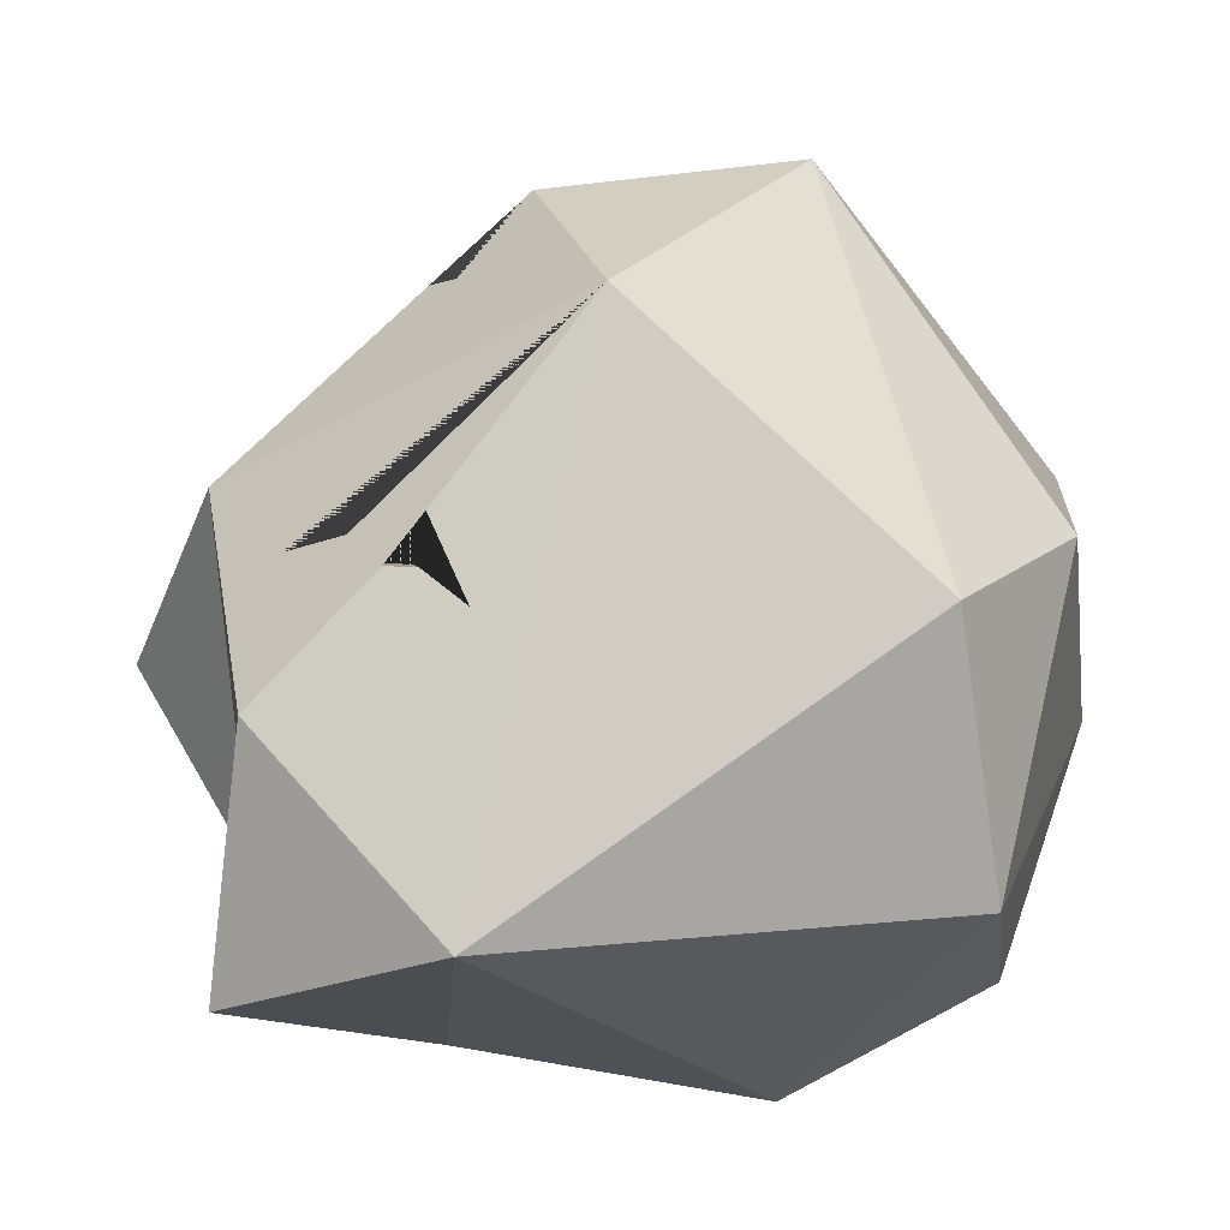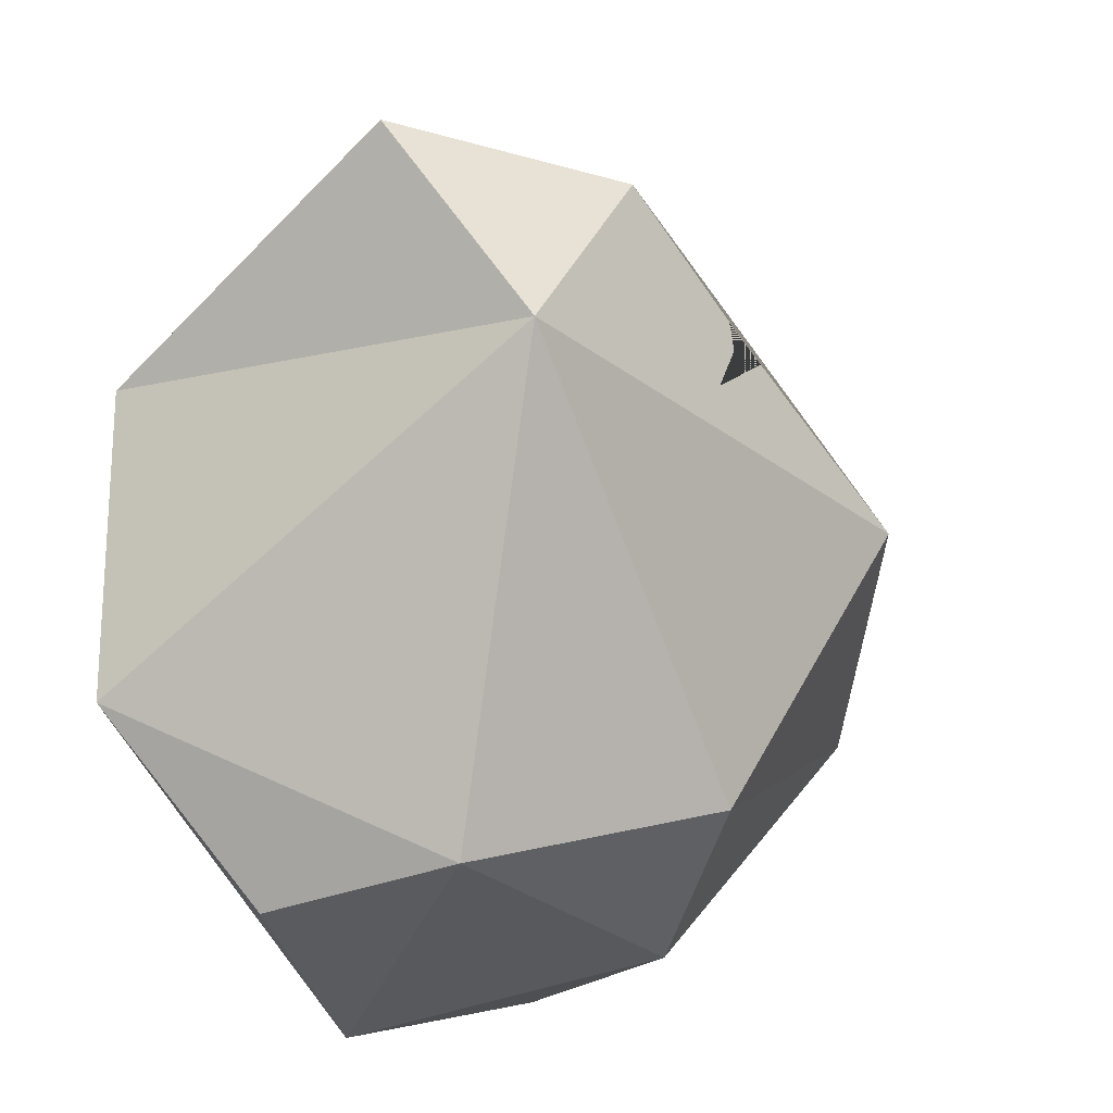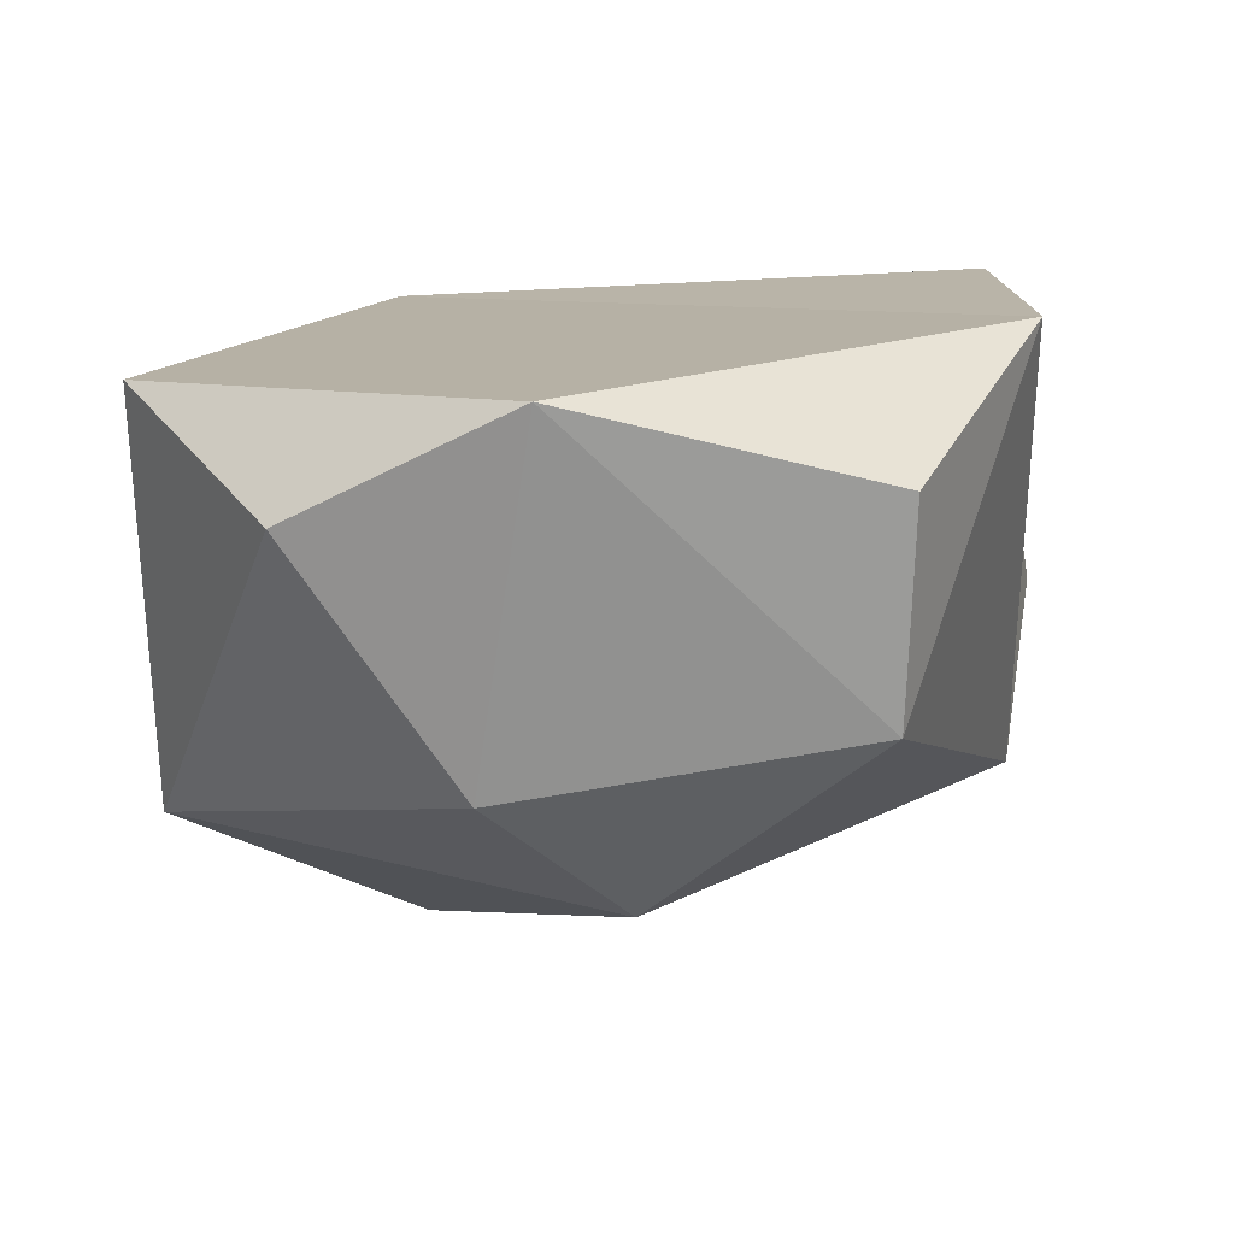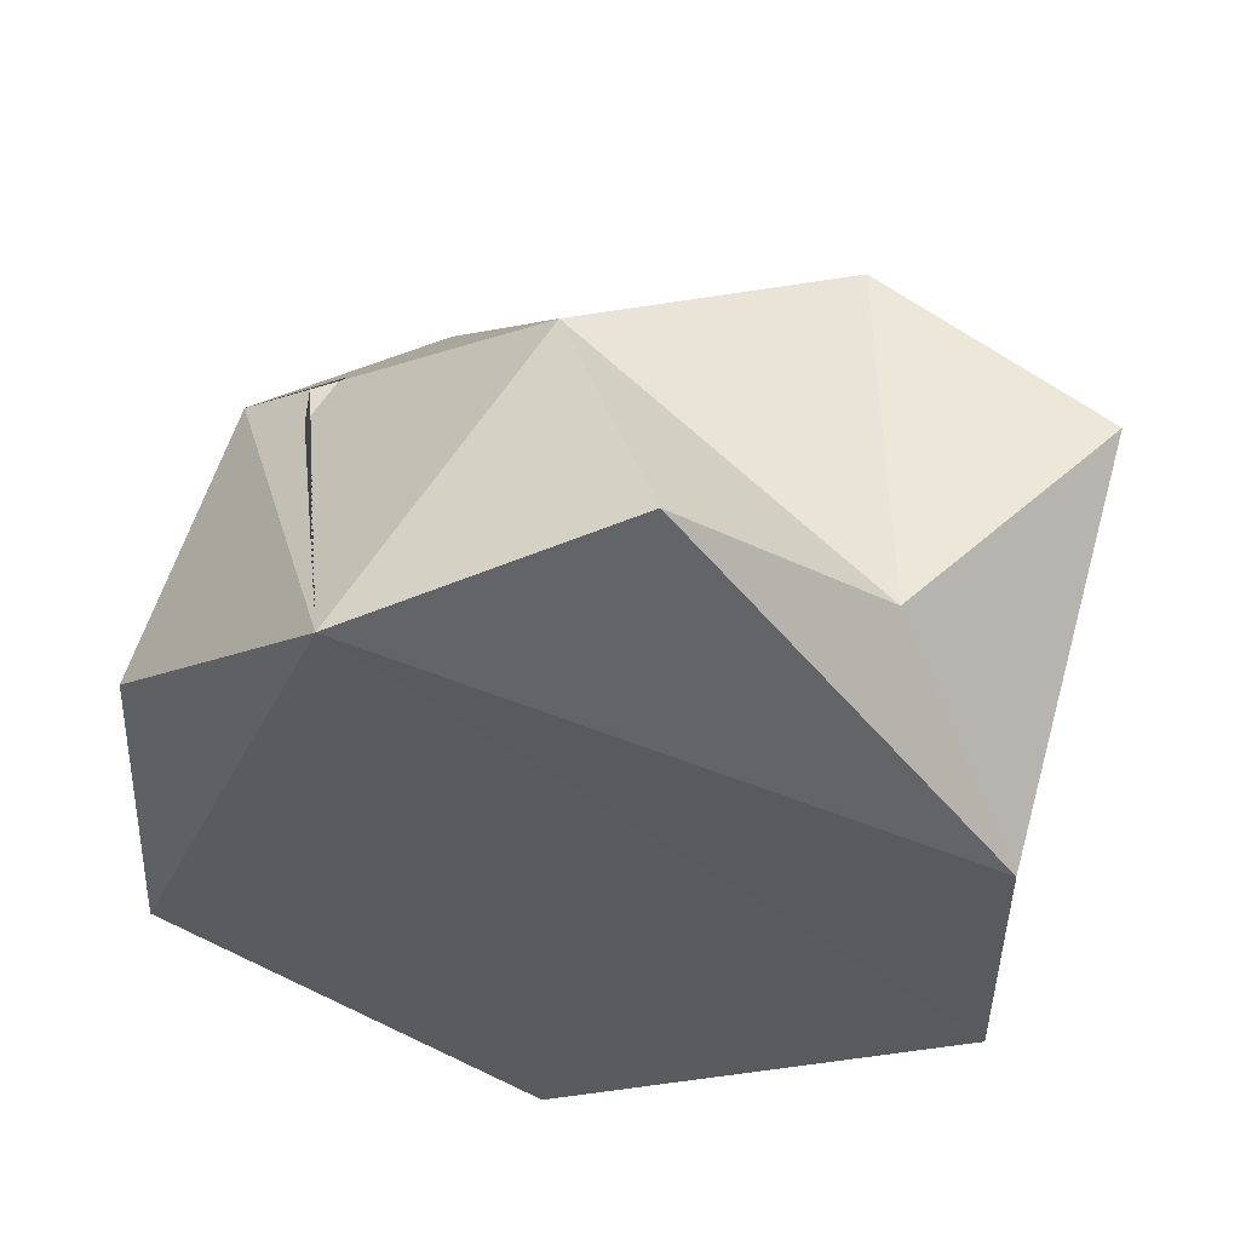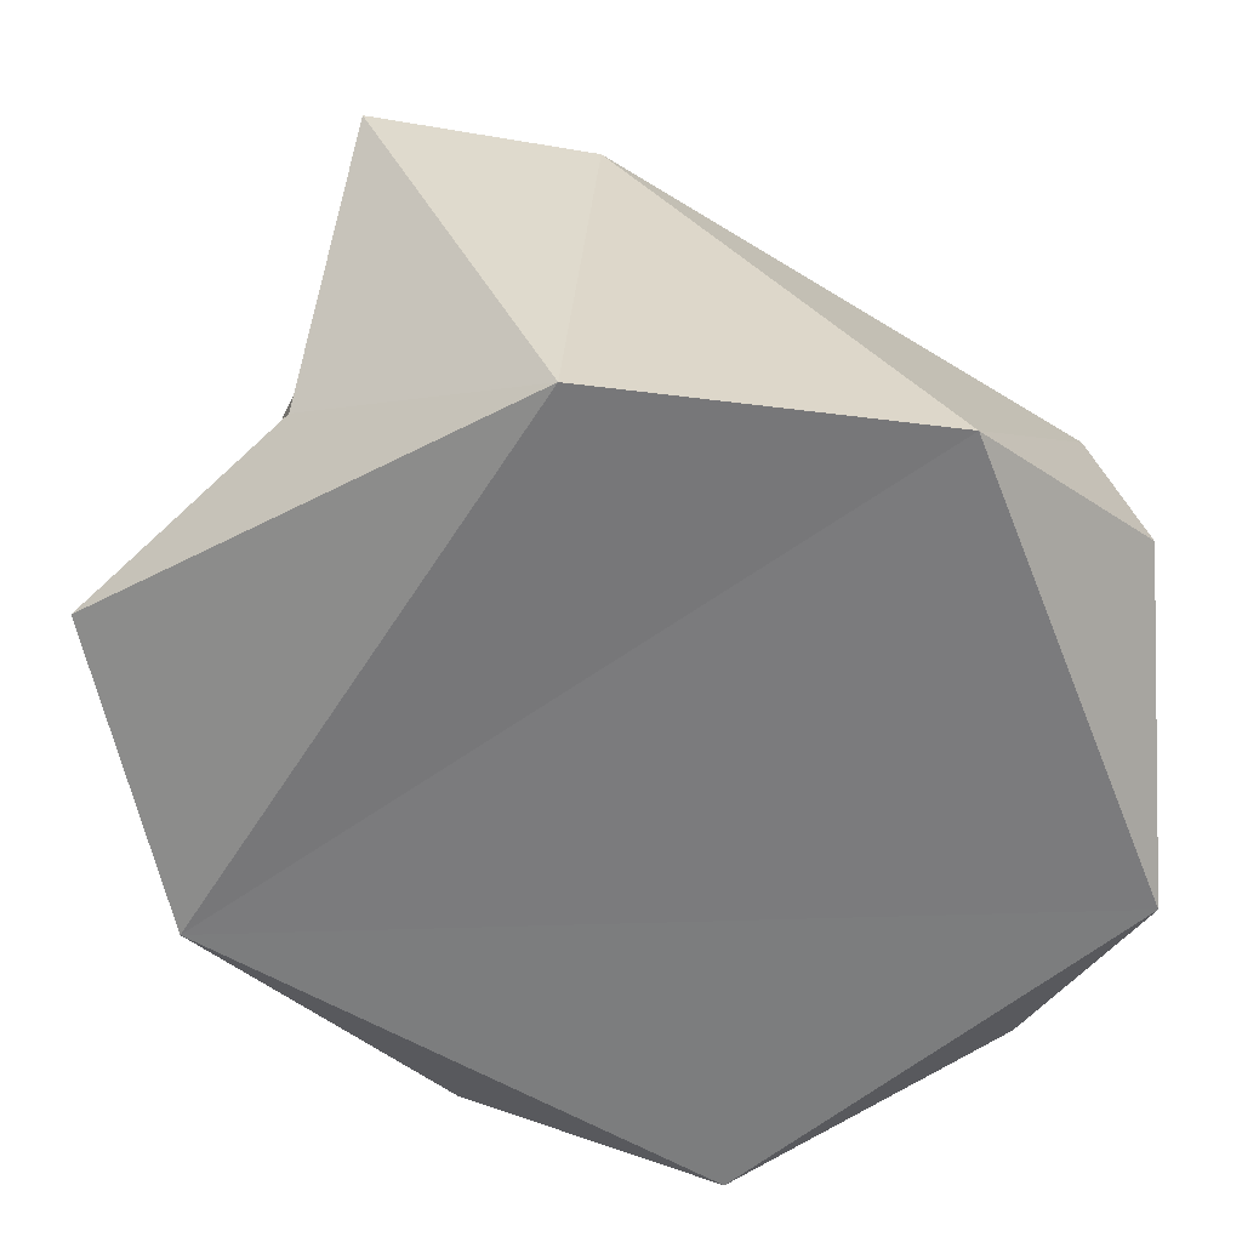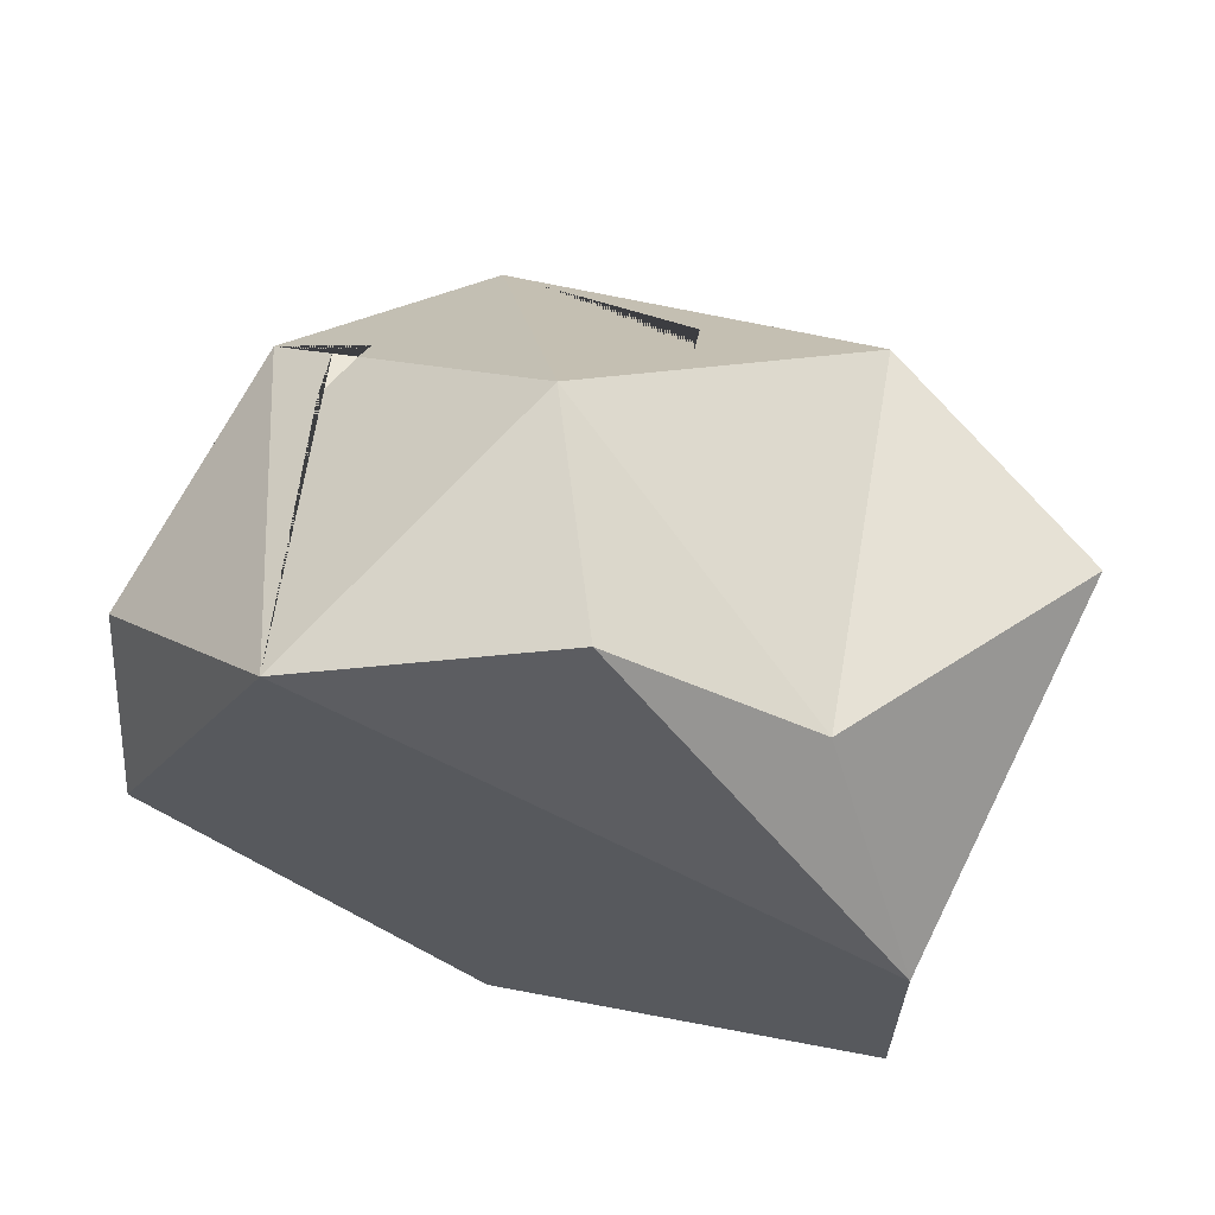
<metadata>
{"format":"obj","ext":"obj","renderer":"f3d","projection":"perspective","resolution":1024,"background":"white","views":[{"elev":73.4,"azim":98.6,"up":"+Y"},{"elev":-20.3,"azim":120.5,"up":"+Z"},{"elev":-77.1,"azim":4.6,"up":"+Z"},{"elev":55.8,"azim":7.8,"up":"+Z"},{"elev":-58.6,"azim":80.7,"up":"+Y"},{"elev":68.4,"azim":18.8,"up":"+Z"}]}
</metadata>
<code>
o Rock_4_Icosphere.006
v -0.1873 -0.08636 0.4167
v -0.4005 -0.08845 -0.1197
v -0.01713 -0.08659 -0.4446
v -0.357 0.3118 0.188
v 0.2687 0.2423 -0.3482
v 0.4124 0.4104 0.1319
v -0.1909 0.5085 0.08934
v 0.4207 -0.0942 0.1652
v 0.4285 -0.08668 -0.1779
v 0.08947 -0.01438 0.5441
v 0.2908 0.03188 0.3795
v -0.4173 0.01163 0.1384
v -0.2497 0.01163 -0.3774
v 0.2927 0.02356 -0.3774
v 0.4725 0.2684 0.3556
v -0.03181 0.2424 0.456
v -0.4191 0.3347 -0.07546
v -0.09978 0.2661 -0.3774
v 0.2299 0.4183 0.3556
v 0.02731 0.4129 -0.2637
v -0.2519 0.2894 0.2746
v -0.2834 0.2961 0.2486
v -0.2756 0.2409 0.2682
v -0.2508 0.3187 0.2455
v 0.02232 0.4628 0.2242
v 0.08562 0.4544 0.2491
v 0.1112 0.4543 0.1661
v 0.08301 0.4579 0.2161
v 0.05908 0.3608 0.3555
v 0.04893 0.4137 0.2908
f 1 2 3
f 1 3 9
f 1 8 10
f 2 1 12
f 3 2 13
f 9 3 14
f 11 15 19
f 4 22 24 21 16 7
f 5 18 20
f 6 20 7
f 6 5 20
f 18 17 20
f 20 17 7
f 17 4 7
f 7 16 19 26 30 29 25
f 16 11 19
f 19 6 7 25 27 28 26
f 19 15 6
f 9 5 6
f 9 14 5
f 3 18 5
f 3 13 18
f 13 17 18
f 2 12 17
f 12 4 17
f 1 16 21 23 22 4
f 1 10 16
f 10 11 16
f 11 8 15
f 8 6 15
f 14 3 5
f 13 2 17
f 12 1 4
f 10 8 11
f 8 9 6
f 8 1 9
f 24 22 23
f 23 21 24
f 28 27 30 26
f 29 30 27 25

</code>
